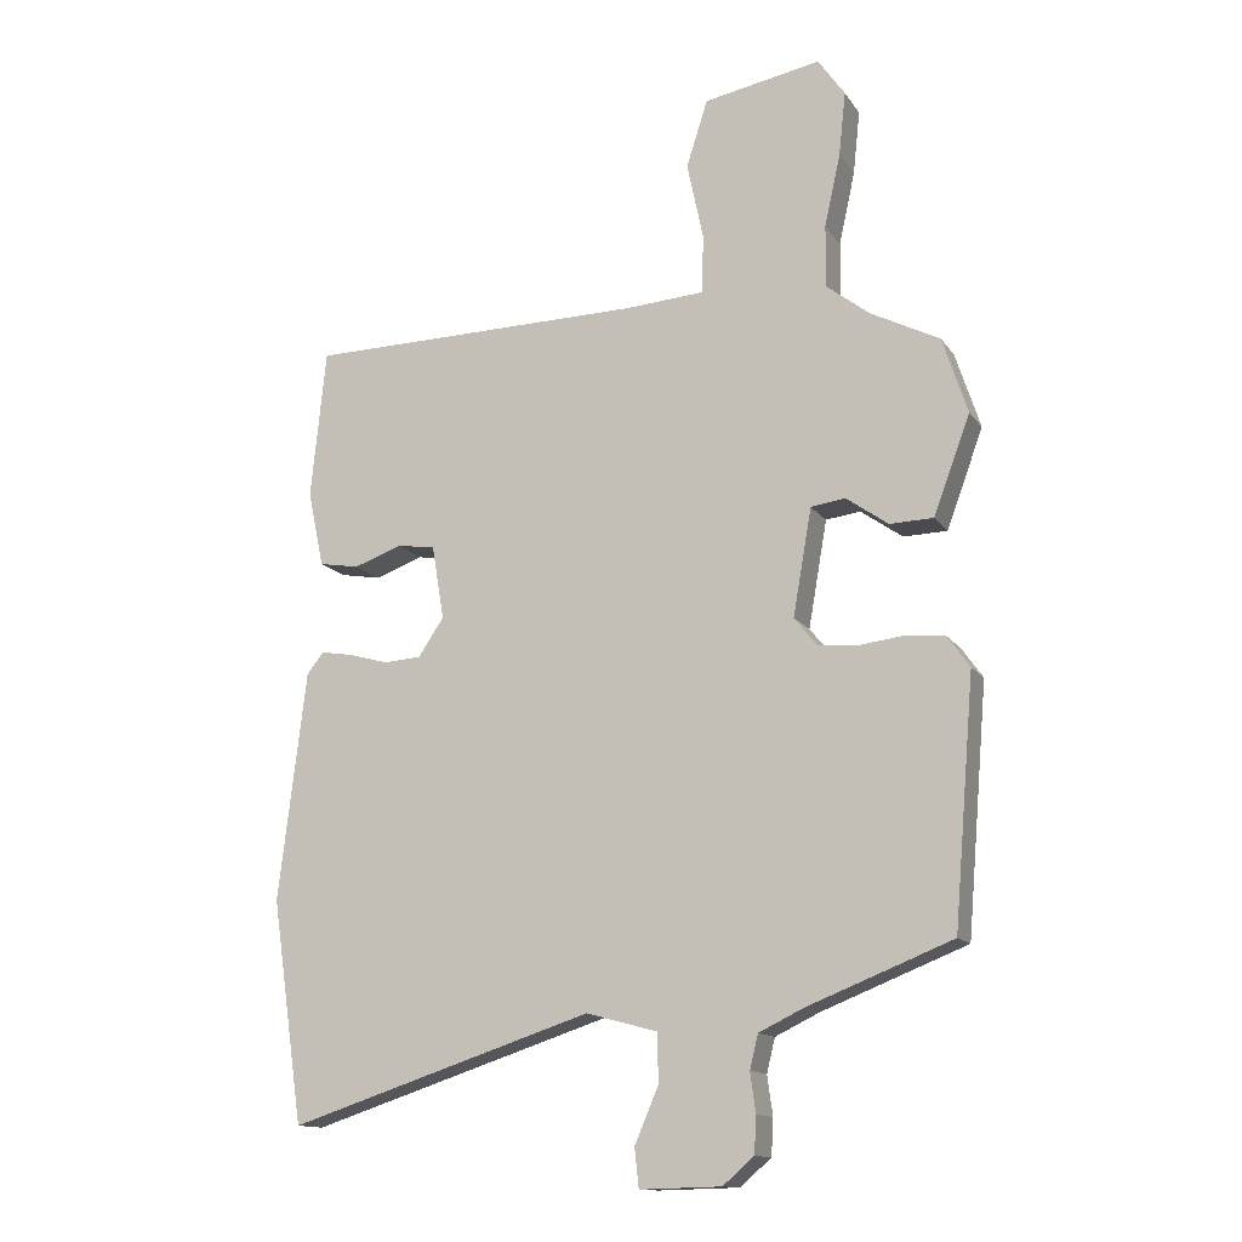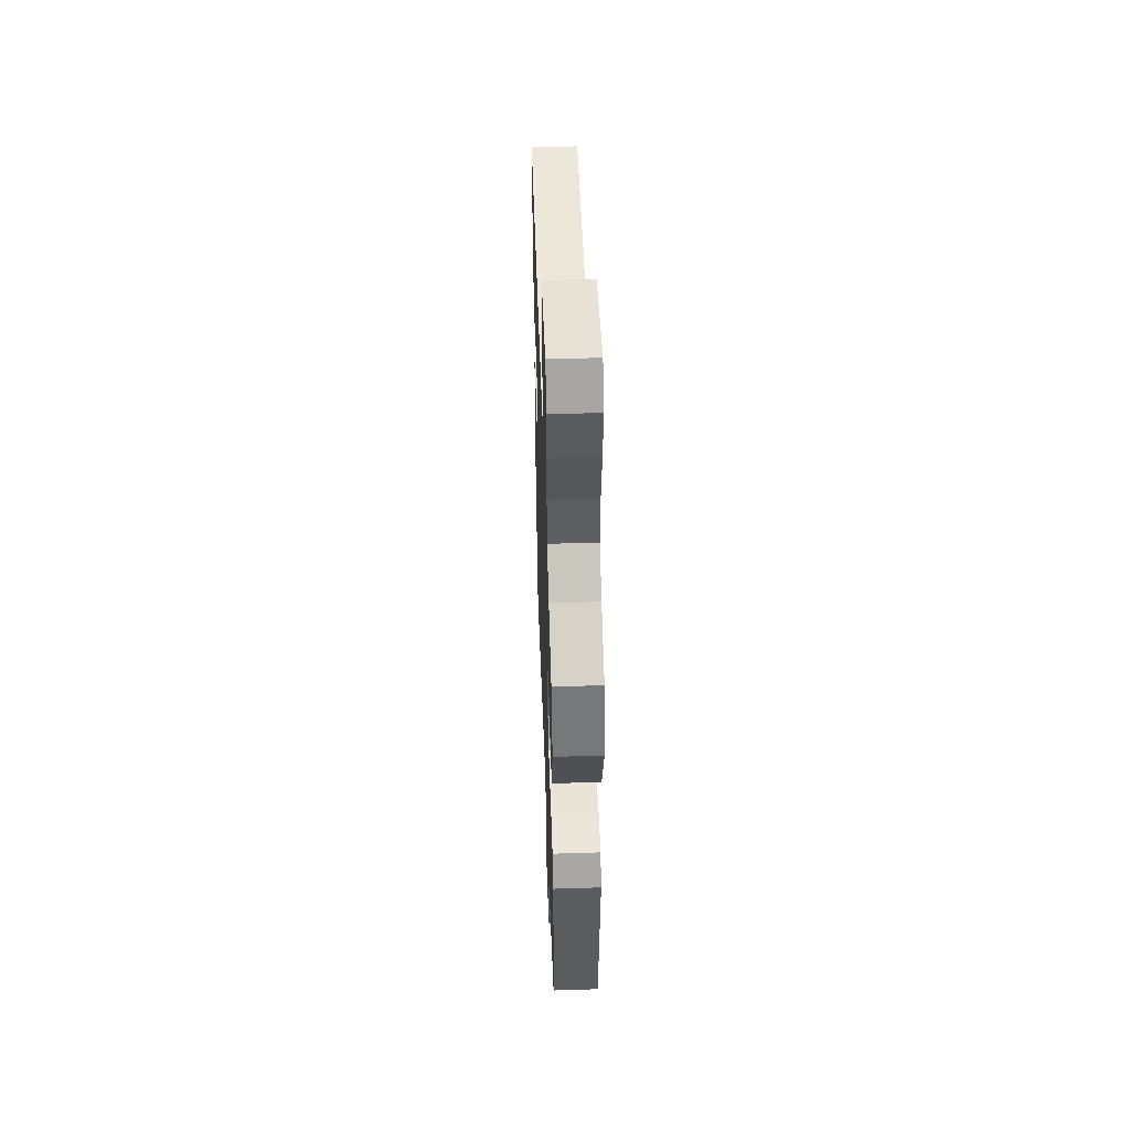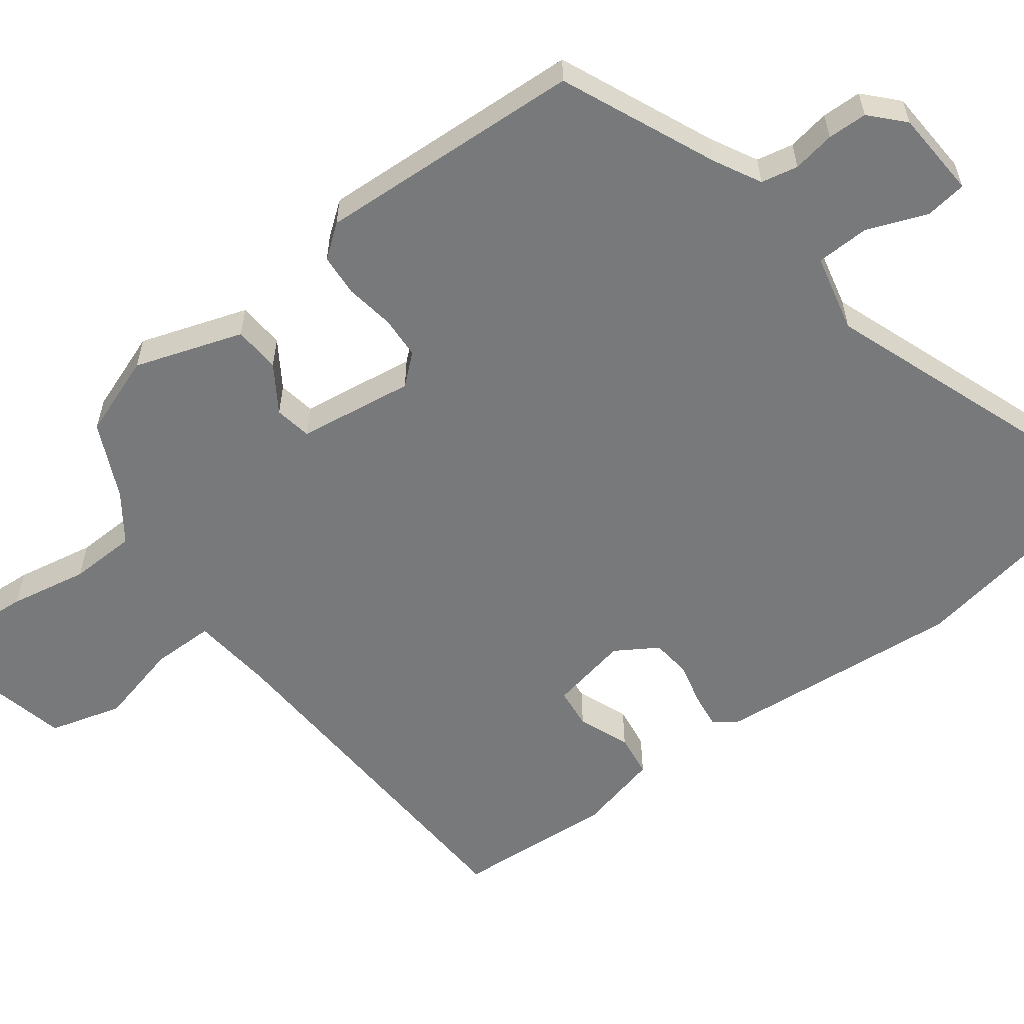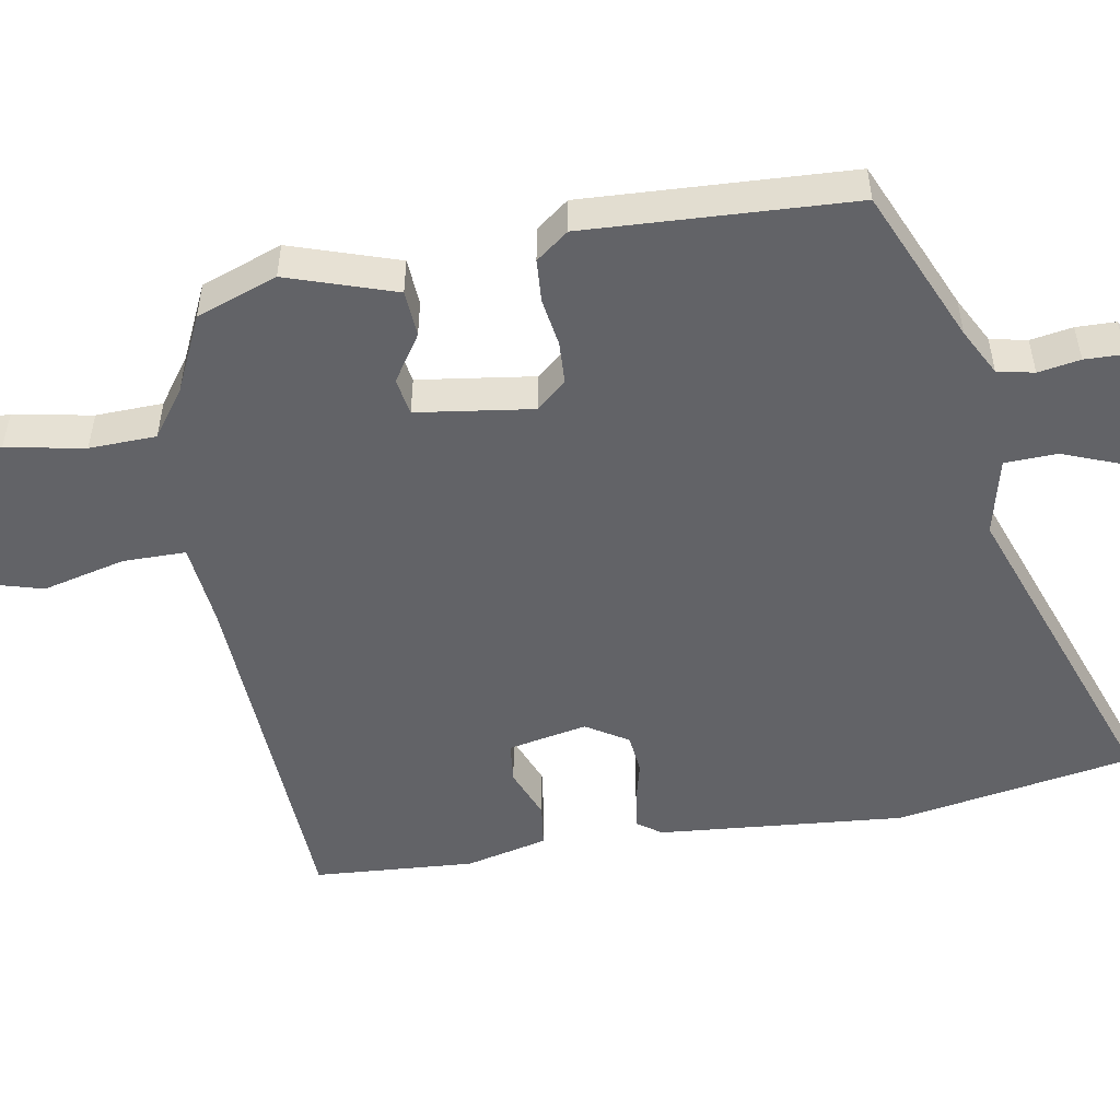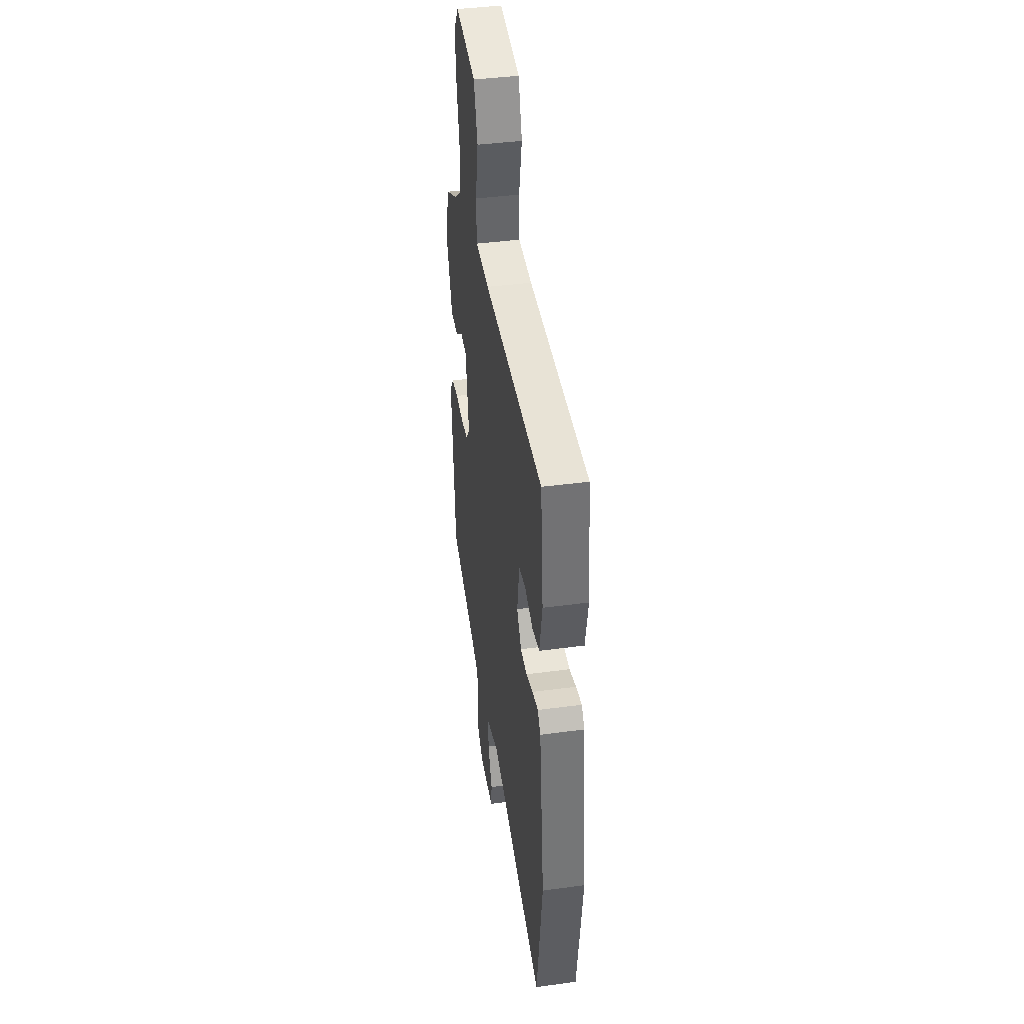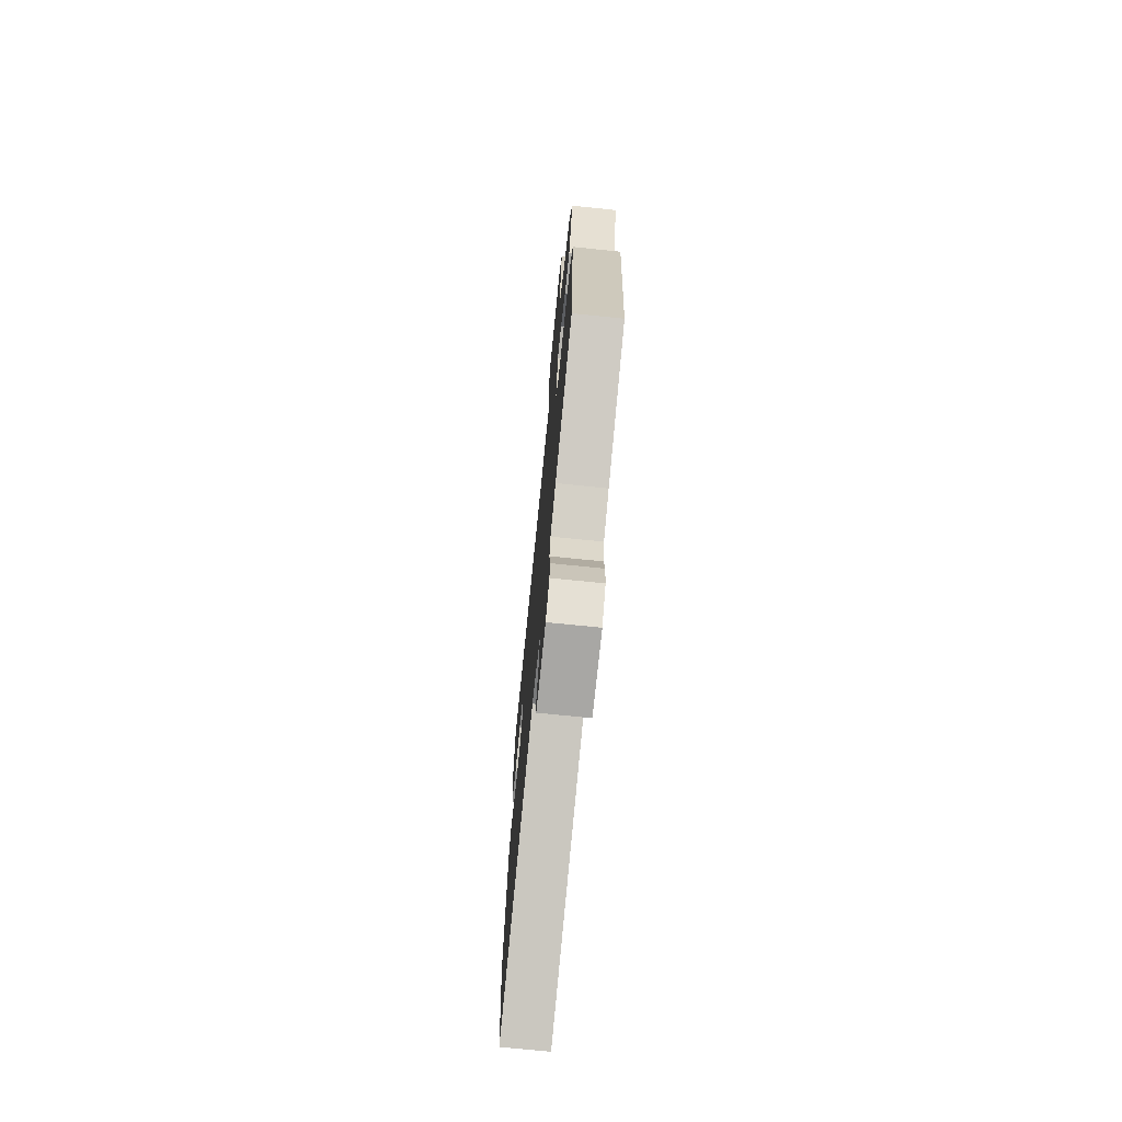
<metadata>
{"format":"obj","ext":"obj","renderer":"f3d","projection":"perspective","resolution":1024,"background":"white","views":[{"elev":-13.6,"azim":21.9,"up":"+Z"},{"elev":50.9,"azim":88.0,"up":"+Z"},{"elev":-57.7,"azim":128.9,"up":"+Y"},{"elev":-51.0,"azim":101.8,"up":"+Y"},{"elev":40.7,"azim":-99.4,"up":"+Z"},{"elev":-73.1,"azim":84.2,"up":"+Z"}]}
</metadata>
<code>
v 0.483 0.07 0.405
v 0.519 0.07 0.295
v 0.466 0.07 0.152
v 0.403 0.07 0.15
v 0.342 0.07 0.193
v 0.292 0.07 0.186
v 0.265 0.07 0.031
v 0.298 0.07 -0.01
v 0.355 0.07 -0.015
v 0.421 0.07 -0.007
v 0.478 0.07 -0.013
v 0.51 0.07 -0.058
v 0.48 0.07 -0.415
v 0.27 0.07 -0.498
v 0.206 0.07 -0.529
v 0.194 0.07 -0.578
v 0.202 0.07 -0.635
v 0.199 0.07 -0.688
v 0.154 0.07 -0.727
v 0.036 0.07 -0.73
v 0.03 0.07 -0.674
v 0.064 0.07 -0.594
v 0.064 0.07 -0.523
v -0.04 0.07 -0.495
v -0.48 0.07 -0.638
v -0.526 0.07 -0.317
v -0.486 0.07 0.014
v -0.462 0.07 0.045
v -0.414 0.07 0.037
v -0.358 0.07 0.021
v -0.304 0.07 0.025
v -0.267 0.07 0.08
v -0.285 0.07 0.187
v -0.34 0.07 0.195
v -0.41 0.07 0.17
v -0.468 0.07 0.18
v -0.491 0.07 0.291
v -0.469 0.07 0.506
v 0.022 0.07 0.514
v 0.135 0.07 0.522
v 0.138 0.07 0.606
v 0.114 0.07 0.719
v 0.145 0.07 0.816
v 0.315 0.07 0.848
v 0.354 0.07 0.792
v 0.344 0.07 0.699
v 0.321 0.07 0.594
v 0.321 0.07 0.504
v 0.383 0.07 0.456
v 0.483 0 0.405
v 0.519 0 0.295
v 0.466 0 0.152
v 0.403 0 0.15
v 0.342 0 0.193
v 0.292 0 0.186
v 0.265 0 0.031
v 0.298 0 -0.01
v 0.355 0 -0.015
v 0.421 0 -0.007
v 0.478 0 -0.013
v 0.51 0 -0.058
v 0.48 0 -0.415
v 0.27 0 -0.498
v 0.206 0 -0.529
v 0.194 0 -0.578
v 0.202 0 -0.635
v 0.199 0 -0.688
v 0.154 0 -0.727
v 0.036 0 -0.73
v 0.03 0 -0.674
v 0.064 0 -0.594
v 0.064 0 -0.523
v -0.04 0 -0.495
v -0.48 0 -0.638
v -0.526 0 -0.317
v -0.486 0 0.014
v -0.462 0 0.045
v -0.414 0 0.037
v -0.358 0 0.021
v -0.304 0 0.025
v -0.267 0 0.08
v -0.285 0 0.187
v -0.34 0 0.195
v -0.41 0 0.17
v -0.468 0 0.18
v -0.491 0 0.291
v -0.469 0 0.506
v 0.022 0 0.514
v 0.135 0 0.522
v 0.138 0 0.606
v 0.114 0 0.719
v 0.145 0 0.816
v 0.315 0 0.848
v 0.354 0 0.792
v 0.344 0 0.699
v 0.321 0 0.594
v 0.321 0 0.504
v 0.383 0 0.456
f 45 46 47
f 44 45 47
f 43 44 47
f 42 43 47
f 41 42 47
f 40 41 47 48
f 39 40 48 49
f 38 39 49
f 37 38 49
f 36 37 49
f 35 36 49
f 34 35 49
f 28 29 30
f 27 28 30
f 26 27 30
f 25 26 30
f 24 25 30
f 23 24 30 31
f 20 21 22
f 19 20 22
f 18 19 22
f 17 18 22
f 16 17 22
f 15 16 22 23
f 23 31 32
f 15 23 32
f 14 15 32
f 12 13 14
f 11 12 14
f 10 11 14
f 9 10 14
f 3 4 5
f 2 3 5
f 1 2 5
f 49 1 5
f 49 5 6
f 34 49 6
f 33 34 6
f 8 9 14
f 14 32 33
f 8 14 33
f 7 8 33
f 6 7 33
f 96 95 94
f 96 94 93
f 96 93 92
f 96 92 91
f 96 91 90
f 97 96 90 89
f 98 97 89 88
f 98 88 87
f 98 87 86
f 98 86 85
f 98 85 84
f 98 84 83
f 79 78 77
f 79 77 76
f 79 76 75
f 79 75 74
f 79 74 73
f 80 79 73 72
f 71 70 69
f 71 69 68
f 71 68 67
f 71 67 66
f 71 66 65
f 72 71 65 64
f 81 80 72
f 81 72 64
f 81 64 63
f 63 62 61
f 63 61 60
f 63 60 59
f 63 59 58
f 54 53 52
f 54 52 51
f 54 51 50
f 54 50 98
f 55 54 98
f 55 98 83
f 55 83 82
f 63 58 57
f 82 81 63
f 82 63 57
f 82 57 56
f 82 56 55
f 1 50 51 2
f 2 51 52 3
f 3 52 53 4
f 4 53 54 5
f 5 54 55 6
f 6 55 56 7
f 7 56 57 8
f 8 57 58 9
f 9 58 59 10
f 10 59 60 11
f 11 60 61 12
f 12 61 62 13
f 13 62 63 14
f 14 63 64 15
f 15 64 65 16
f 16 65 66 17
f 17 66 67 18
f 18 67 68 19
f 19 68 69 20
f 20 69 70 21
f 21 70 71 22
f 22 71 72 23
f 23 72 73 24
f 24 73 74 25
f 25 74 75 26
f 26 75 76 27
f 27 76 77 28
f 28 77 78 29
f 29 78 79 30
f 30 79 80 31
f 31 80 81 32
f 32 81 82 33
f 33 82 83 34
f 34 83 84 35
f 35 84 85 36
f 36 85 86 37
f 37 86 87 38
f 38 87 88 39
f 39 88 89 40
f 40 89 90 41
f 41 90 91 42
f 42 91 92 43
f 43 92 93 44
f 44 93 94 45
f 45 94 95 46
f 46 95 96 47
f 47 96 97 48
f 48 97 98 49
f 49 98 50 1

</code>
